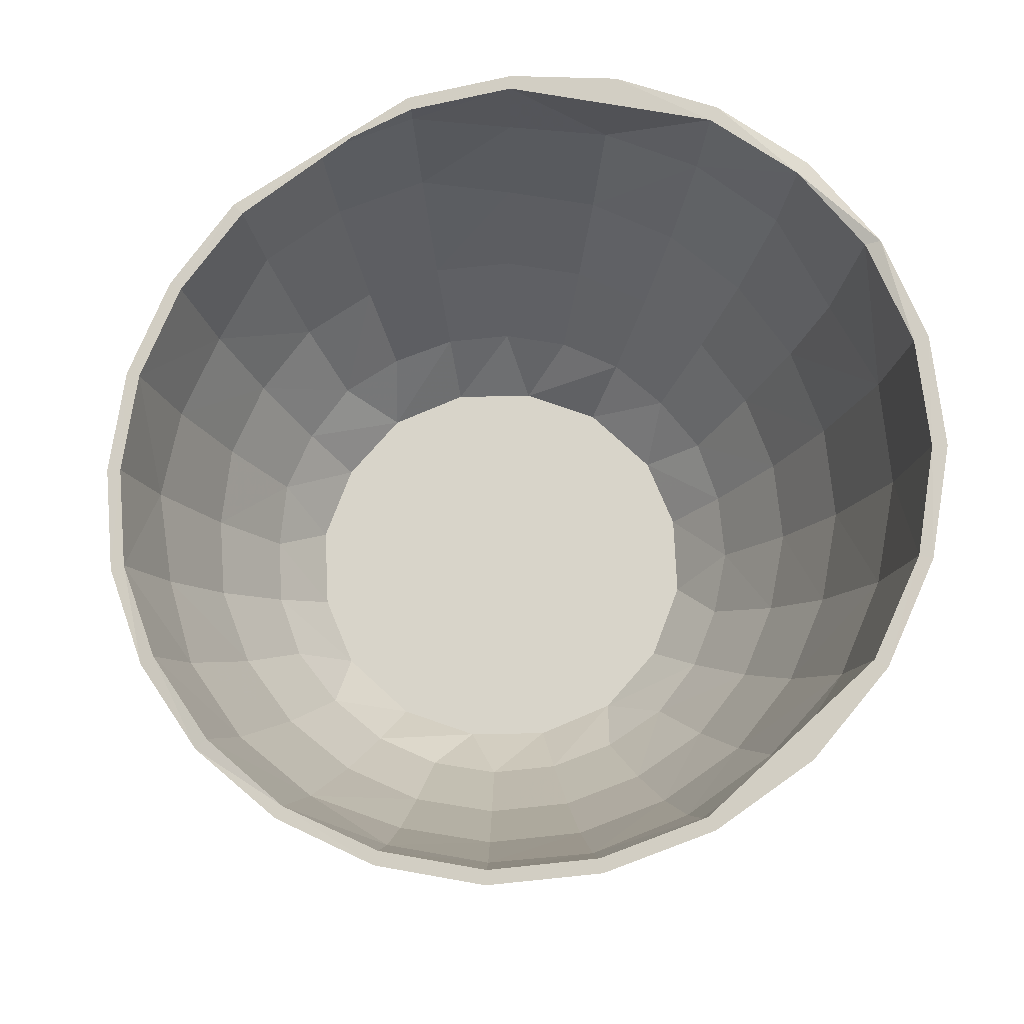
<metadata>
{"format":"obj","ext":"obj","renderer":"f3d","projection":"perspective","resolution":1024,"background":"white","views":[{"elev":75.4,"azim":-81.4,"up":"+Y"}]}
</metadata>
<code>
v -0.02621 0.06383 -0.2213
v 0.03057 0.06357 -0.2213
v -0.0253 0.06533 -0.2139
v -0.08141 0.0661 -0.2081
v 0.08517 0.06638 -0.2068
v 0.02951 0.06512 -0.2139
v 0.1347 0.07185 -0.1791
v 0.02778 0.006759 -0.204
v 0.07782 0.006664 -0.1901
v -0.1314 0.0713 -0.1812
v -0.0786 0.06759 -0.2012
v 0.08222 0.06784 -0.1999
v 0.1226 0.006651 -0.1638
v -0.02436 0.01125 -0.2063
v -0.07437 0.006682 -0.1914
v -0.1196 0.00671 -0.1658
v -0.1265 0.07326 -0.1749
v -0.1179 0.0201 -0.1633
v 0.159 0.006708 -0.1268
v -0.1729 0.07893 -0.1427
v -0.1573 0.009189 -0.13
v 0.1297 0.07368 -0.1729
v 0.1221 0.02497 -0.1624
v 0.17 0.05014 -0.135
v -0.1671 0.08087 -0.1375
v -0.1552 0.02323 -0.1281
v 0.02681 0.009891 -0.1971
v 0.0751 0.009833 -0.1837
v 0.1898 0.02161 -0.08379
v 0.02438 -0.04873 -0.1798
v 0.06822 -0.0489 -0.1675
v 0.1075 -0.04882 -0.1445
v 0.1394 -0.04892 -0.112
v -0.2022 0.08013 -0.09279
v -0.1882 0.02161 -0.08677
v -0.07176 0.009841 -0.1849
v 0.1579 0.02436 -0.1258
v -0.02349 0.01408 -0.1992
v 0.204 0.08013 -0.08938
v 0.1618 -0.04894 -0.07239
v -0.02098 -0.05133 -0.1788
v -0.06517 -0.04888 -0.1687
v -0.1048 -0.04895 -0.1462
v -0.1382 -0.04671 -0.115
v -0.2038 0.08985 -0.09346
v -0.1971 0.09032 -0.09085
v -0.1816 0.02437 -0.08413
v 0.2057 0.09054 -0.09007
v 0.1977 0.006741 -0.03131
v 0.1733 -0.0489 -0.02832
v -0.2212 0.1011 -0.03801
v -0.214 0.06349 -0.03681
v -0.1969 0.006723 -0.03456
v 0.1697 0.08144 -0.1348
v 0.1971 0.08193 -0.08661
v 0.1833 0.02441 -0.08092
v 0.2142 0.06119 -0.03315
v -0.1604 -0.04892 -0.07501
v -0.2059 0.06225 -0.03568
v -0.1899 0.009816 -0.03364
v 0.02345 -0.04476 -0.1732
v 0.06567 -0.04481 -0.1615
v 0.1041 -0.04262 -0.1401
v 0.1986 0.09112 -0.08723
v 0.2222 0.1019 -0.03429
v 0.1972 0.006714 0.02062
v 0.1729 -0.04891 0.01721
v 0.02004 -0.1005 -0.1491
v 0.05622 -0.1004 -0.1392
v 0.08868 -0.0994 -0.1209
v 0.1141 -0.1014 -0.09332
v 0.1332 -0.1005 -0.06084
v 0.1426 -0.1005 -0.02457
v -0.2238 0.1131 0.02049
v -0.2136 0.1014 -0.03693
v -0.215 0.0654 0.01955
v -0.1973 0.006725 0.01737
v -0.06274 -0.04467 -0.1626
v -0.1009 -0.04475 -0.141
v -0.132 -0.04495 -0.1103
v -0.1543 -0.04487 -0.07253
v -0.166 -0.04483 -0.03031
v 0.2076 0.0655 -0.0323
v -0.02017 -0.04712 -0.1723
v 0.2147 0.06477 0.02322
v 0.1423 -0.1005 0.01289
v -0.01716 -0.1029 -0.1478
v -0.05357 -0.1006 -0.14
v -0.08633 -0.09956 -0.1223
v -0.1133 -0.09967 -0.09587
v -0.1725 -0.04888 -0.03114
v -0.2075 0.06673 0.01873
v -0.1903 0.009809 0.01646
v -0.1664 -0.04488 0.01349
v 0.1342 -0.04491 -0.1079
v 0.1907 0.009776 -0.03039
v 0.2238 0.1138 0.02429
v 0.1834 0.006694 0.07068
v 0.1607 -0.04892 0.06107
v 0.1323 -0.1005 0.049
v 0.02804 -0.1375 -0.1195
v 0.07106 -0.1374 -0.09775
v 0.1163 -0.1374 -0.007449
v -0.1843 0.006725 0.06765
v -0.2161 0.1129 0.01964
v 0.2086 0.07123 0.02227
v 0.1997 0.06538 0.07765
v -0.03002 -0.137 -0.119
v -0.06917 -0.1374 -0.09893
v 0.1017 -0.137 -0.06315
v -0.132 -0.1005 -0.06293
v -0.1729 -0.04892 0.01438
v -0.2029 0.07506 0.07542
v -0.2101 0.1248 0.07808
v -0.1778 0.009785 0.06496
v -0.1554 -0.04487 0.0559
v 0.2146 0.1021 -0.03336
v 0.0193 -0.09467 -0.1437
v 0.05404 -0.09464 -0.1341
v 0.08599 -0.09259 -0.1169
v 0.1557 -0.0449 -0.06982
v 0.1903 0.009835 0.01971
v 0.1577 0.009186 0.116
v 0.1386 -0.04659 0.1011
v 0.1137 -0.09964 0.08196
v 0.1011 -0.1379 0.04952
v 0.003915 -0.1537 -0.123
v 0.09955 -0.1537 -0.06323
v 0.1144 -0.1537 -0.006012
v 0.1062 -0.1537 0.03799
v -0.1776 0.09442 0.1273
v -0.1819 0.1354 0.1304
v -0.203 0.1242 0.07521
v -0.1631 0.0216 0.1163
v -0.1951 0.07257 0.07235
v -0.05151 -0.09477 -0.1349
v -0.08312 -0.09357 -0.118
v -0.1079 -0.09574 -0.09178
v -0.1269 -0.09475 -0.06091
v -0.1365 -0.0947 -0.02619
v -0.1368 -0.09473 0.009846
v -0.1278 -0.09473 0.04473
v 0.195 0.07639 0.07587
v -0.01649 -0.09713 -0.1423
v 0.1715 0.06795 0.1268
v -0.043 -0.1537 -0.1137
v 0.05888 -0.1537 -0.1067
v -0.08146 -0.1537 -0.08997
v -0.1008 -0.1379 -0.06345
v -0.142 -0.1005 -0.02683
v -0.1615 -0.04894 0.05845
v -0.1531 0.009713 0.1086
v -0.1671 0.06745 0.1191
v -0.1338 -0.0449 0.09402
v -0.11 -0.09479 0.07606
v 0.2021 0.1249 0.07857
v 0.04379 -0.1292 -0.1098
v 0.1104 -0.09479 -0.08999
v 0.1667 -0.04489 -0.02742
v 0.1769 0.00984 0.068
v 0.2097 0.1252 0.08156
v 0.1307 0.06543 0.1661
v 0.1199 0.006694 0.1519
v 0.1051 -0.04897 0.1323
v 0.06952 -0.1374 0.08499
v -0.1059 -0.1537 -0.05193
v -0.114 -0.1537 -0.00792
v -0.09919 -0.1537 0.0493
v -0.1355 0.08071 0.1669
v -0.1409 0.1442 0.1736
v -0.1737 0.1119 0.1241
v -0.1222 0.006711 0.1499
v -0.0417 -0.1292 -0.1105
v -0.1027 -0.1292 -0.05057
v -0.1106 -0.1292 -0.007896
v -0.1034 -0.1292 0.03491
v 0.1677 0.08035 0.124
v 0.001047 -0.1293 -0.119
v 0.1358 0.1106 0.1728
v 0.08676 -0.09941 0.1084
v 0.08182 -0.1537 0.07604
v -0.1423 -0.1005 0.01064
v -0.139 -0.04892 0.09808
v -0.1758 0.1345 0.1257
v -0.1185 0.01212 0.145
v -0.1038 -0.04262 0.1262
v -0.1291 0.06991 0.1586
v -0.08564 -0.09259 0.103
v -0.07634 -0.1292 -0.08944
v -0.08035 -0.1292 0.07224
v 0.0807 -0.1292 -0.08617
v 0.1282 -0.09475 -0.05865
v 0.1664 -0.04484 0.01638
v 0.1515 0.009803 0.1112
v 0.1804 0.1348 0.1336
v 0.08282 0.08067 0.1975
v 0.07472 0.006591 0.1775
v 0.06548 -0.04907 0.1547
v 0.05393 -0.1005 0.1261
v -0.1159 -0.1374 -0.006484
v -0.1013 -0.137 0.04922
v -0.0707 -0.1374 0.08382
v -0.08589 0.08072 0.1961
v -0.1339 0.1131 0.1648
v -0.07747 0.006688 0.1762
v 0.1037 -0.1292 -0.04884
v 0.1109 -0.1292 -0.006036
v 0.103 -0.1292 0.03664
v 0.1361 0.1411 0.1685
v 0.1739 0.1351 0.1287
v 0.1262 0.06726 0.1602
v 0.1382 0.1447 0.176
v 0.04336 -0.1537 0.09981
v -0.1329 -0.1005 0.04691
v -0.1072 -0.04881 0.1306
v -0.05852 -0.1537 0.09278
v -0.08985 0.1504 0.2044
v -0.08669 0.149 0.1973
v -0.083 0.08253 0.1893
v -0.0747 0.009618 0.1697
v -0.06531 -0.04482 0.1476
v -0.05368 -0.09465 0.1202
v 0.07671 -0.1292 0.0755
v 0.1372 -0.09473 -0.02378
v 0.1547 -0.0448 0.0586
v 0.1157 0.009765 0.1463
v 0.02707 0.0806 0.2119
v 0.02446 0.006634 0.1905
v 0.02144 -0.04894 0.1661
v 0.01762 -0.1006 0.1354
v 0.02789 -0.1374 0.1058
v -0.1137 -0.1014 0.07939
v -0.03119 0.1151 0.2167
v -0.03168 0.1537 0.2203
v -0.02982 0.0626 0.207
v -0.02731 0.004151 0.1891
v -0.04343 -0.1292 0.09586
v 0.1369 -0.09471 0.01226
v 0.08003 0.08238 0.1907
v 0.08668 0.1507 0.2059
v 0.02872 0.1537 0.2213
v -0.003556 -0.1537 0.109
v -0.08832 -0.0994 0.1069
v -0.06786 -0.04889 0.1536
v -0.03074 0.1522 0.2132
v -0.0293 0.07883 0.2034
v -0.02635 0.007356 0.1822
v -0.02295 -0.04712 0.158
v -0.01876 -0.097 0.1282
v 0.04206 -0.1292 0.09658
v 0.1272 -0.09473 0.04698
v 0.1324 -0.04494 0.09633
v 0.07211 0.009749 0.171
v 0.08362 0.1493 0.1988
v -0.02387 -0.05117 0.1646
v -0.01952 -0.1028 0.1336
v -0.02968 -0.137 0.1052
v 0.1082 -0.09573 0.07785
v 0.08356 -0.09342 0.1041
v 0.02617 0.08244 0.2046
v 0.02765 0.1523 0.2136
v -0.05586 -0.1004 0.1253
v 0.0236 0.009739 0.1835
v 0.02065 -0.04474 0.1597
v 0.01696 -0.09488 0.1299
v -0.000756 -0.1293 0.1051
v 0.05187 -0.09474 0.121
v 0.1012 -0.04479 0.1271
v 0.06304 -0.04487 0.1486
f 1 2 14
f 14 2 1
f 1 3 2
f 2 3 1
f 8 14 2
f 2 14 8
f 4 1 14
f 14 1 4
f 4 3 1
f 1 3 4
f 6 2 3
f 3 2 6
f 9 2 5
f 5 2 9
f 2 9 8
f 8 9 2
f 14 15 4
f 4 15 14
f 4 11 3
f 3 11 4
f 6 5 2
f 2 5 6
f 5 13 9
f 9 13 5
f 16 4 15
f 15 4 16
f 10 11 4
f 4 11 10
f 12 5 6
f 6 5 12
f 6 3 38
f 38 3 6
f 13 5 7
f 7 5 13
f 4 16 10
f 10 16 4
f 10 17 11
f 11 17 10
f 3 11 38
f 38 11 3
f 12 7 5
f 5 7 12
f 38 27 6
f 6 27 38
f 6 28 12
f 12 28 6
f 7 19 13
f 13 19 7
f 30 14 8
f 8 14 30
f 31 8 9
f 9 8 31
f 32 9 13
f 13 9 32
f 21 10 16
f 16 10 21
f 20 17 10
f 10 17 20
f 18 11 17
f 17 11 18
f 36 38 11
f 11 38 36
f 22 7 12
f 12 7 22
f 28 6 27
f 27 6 28
f 23 12 28
f 28 12 23
f 19 7 24
f 24 7 19
f 33 13 19
f 19 13 33
f 14 30 41
f 41 30 14
f 8 31 30
f 30 31 8
f 14 42 15
f 15 42 14
f 9 32 31
f 31 32 9
f 15 43 16
f 16 43 15
f 13 33 32
f 32 33 13
f 10 21 20
f 20 21 10
f 16 44 21
f 21 44 16
f 20 25 17
f 17 25 20
f 17 26 18
f 18 26 17
f 11 18 36
f 36 18 11
f 12 23 22
f 22 23 12
f 24 29 19
f 19 29 24
f 19 40 33
f 33 40 19
f 42 14 41
f 41 14 42
f 43 15 42
f 42 15 43
f 44 16 43
f 43 16 44
f 21 35 20
f 20 35 21
f 44 35 21
f 21 35 44
f 20 46 25
f 25 46 20
f 26 17 25
f 25 17 26
f 22 48 7
f 7 48 22
f 23 54 22
f 22 54 23
f 29 24 39
f 39 24 29
f 40 19 29
f 29 19 40
f 34 20 35
f 35 20 34
f 45 20 34
f 34 20 45
f 35 44 58
f 58 44 35
f 45 46 20
f 20 46 45
f 25 47 26
f 26 47 25
f 54 48 22
f 22 48 54
f 54 23 37
f 37 23 54
f 38 61 27
f 27 61 38
f 27 62 28
f 28 62 27
f 28 63 23
f 23 63 28
f 48 39 24
f 24 39 48
f 39 57 29
f 29 57 39
f 29 50 40
f 40 50 29
f 68 41 30
f 30 41 68
f 69 30 31
f 31 30 69
f 70 31 32
f 32 31 70
f 71 32 33
f 33 32 71
f 72 33 40
f 40 33 72
f 35 52 34
f 34 52 35
f 34 51 45
f 45 51 34
f 58 53 35
f 35 53 58
f 47 25 46
f 46 25 47
f 78 38 36
f 36 38 78
f 79 36 18
f 18 36 79
f 80 18 26
f 26 18 80
f 81 26 47
f 47 26 81
f 37 55 54
f 54 55 37
f 61 38 84
f 84 38 61
f 62 27 61
f 61 27 62
f 63 28 62
f 62 28 63
f 63 37 23
f 23 37 63
f 48 57 39
f 39 57 48
f 49 29 57
f 57 29 49
f 50 29 49
f 49 29 50
f 73 40 50
f 50 40 73
f 41 68 87
f 87 68 41
f 30 69 68
f 68 69 30
f 41 88 42
f 42 88 41
f 31 70 69
f 69 70 31
f 42 89 43
f 43 89 42
f 32 71 70
f 70 71 32
f 43 90 44
f 44 90 43
f 33 72 71
f 71 72 33
f 40 73 72
f 72 73 40
f 51 34 52
f 52 34 51
f 51 46 45
f 45 46 51
f 52 35 53
f 53 35 52
f 53 58 91
f 91 58 53
f 46 59 47
f 47 59 46
f 38 78 84
f 84 78 38
f 36 79 78
f 78 79 36
f 18 80 79
f 79 80 18
f 26 81 80
f 80 81 26
f 47 82 81
f 81 82 47
f 55 37 56
f 56 37 55
f 37 63 95
f 95 63 37
f 64 48 54
f 54 48 64
f 57 48 65
f 65 48 57
f 57 66 49
f 49 66 57
f 49 67 50
f 50 67 49
f 50 86 73
f 73 86 50
f 88 41 87
f 87 41 88
f 89 42 88
f 88 42 89
f 90 43 89
f 89 43 90
f 90 58 44
f 44 58 90
f 52 74 51
f 51 74 52
f 51 75 46
f 46 75 51
f 53 76 52
f 52 76 53
f 91 77 53
f 53 77 91
f 60 47 59
f 59 47 60
f 59 46 75
f 75 46 59
f 82 47 60
f 60 47 82
f 64 54 55
f 55 54 64
f 56 83 55
f 55 83 56
f 95 56 37
f 37 56 95
f 64 65 48
f 48 65 64
f 65 85 57
f 57 85 65
f 66 57 85
f 85 57 66
f 67 49 66
f 66 49 67
f 86 50 67
f 67 50 86
f 58 90 111
f 111 90 58
f 74 52 76
f 76 52 74
f 74 75 51
f 51 75 74
f 76 53 77
f 77 53 76
f 77 91 112
f 112 91 77
f 59 93 60
f 60 93 59
f 75 92 59
f 59 92 75
f 60 94 82
f 82 94 60
f 55 117 64
f 64 117 55
f 117 55 83
f 83 55 117
f 83 56 96
f 96 56 83
f 84 118 61
f 61 118 84
f 61 119 62
f 62 119 61
f 62 120 63
f 63 120 62
f 56 95 121
f 121 95 56
f 117 65 64
f 64 65 117
f 85 65 97
f 97 65 85
f 85 98 66
f 66 98 85
f 66 99 67
f 67 99 66
f 67 100 86
f 86 100 67
f 101 87 68
f 68 87 101
f 101 68 69
f 69 68 101
f 102 69 70
f 70 69 102
f 71 102 70
f 70 102 71
f 110 71 72
f 72 71 110
f 111 91 58
f 58 91 111
f 103 72 73
f 73 72 103
f 103 73 86
f 86 73 103
f 76 113 74
f 74 113 76
f 74 105 75
f 75 105 74
f 112 104 77
f 77 104 112
f 93 59 92
f 92 59 93
f 92 75 105
f 105 75 92
f 94 60 93
f 93 60 94
f 136 84 78
f 78 84 136
f 137 78 79
f 79 78 137
f 138 79 80
f 80 79 138
f 139 80 81
f 81 80 139
f 140 81 82
f 82 81 140
f 141 82 94
f 94 82 141
f 83 106 117
f 117 106 83
f 96 106 83
f 83 106 96
f 118 84 144
f 144 84 118
f 119 61 118
f 118 61 119
f 120 62 119
f 119 62 120
f 120 95 63
f 63 95 120
f 121 96 56
f 56 96 121
f 117 97 65
f 65 97 117
f 97 107 85
f 85 107 97
f 98 85 107
f 107 85 98
f 99 66 98
f 98 66 99
f 100 67 99
f 99 67 100
f 126 86 100
f 100 86 126
f 87 101 108
f 108 101 87
f 87 108 88
f 88 108 87
f 69 102 101
f 101 102 69
f 88 109 89
f 89 109 88
f 109 90 89
f 89 90 109
f 102 71 110
f 110 71 102
f 72 103 110
f 110 103 72
f 91 111 150
f 150 111 91
f 86 126 103
f 103 126 86
f 114 74 113
f 113 74 114
f 113 77 104
f 104 77 113
f 104 112 151
f 151 112 104
f 92 115 93
f 93 115 92
f 105 135 92
f 92 135 105
f 93 116 94
f 94 116 93
f 84 136 144
f 144 136 84
f 78 137 136
f 136 137 78
f 79 138 137
f 137 138 79
f 80 139 138
f 138 139 80
f 81 140 139
f 139 140 81
f 82 141 140
f 140 141 82
f 94 142 141
f 141 142 94
f 106 96 122
f 122 96 106
f 95 120 158
f 158 120 95
f 96 121 159
f 159 121 96
f 107 97 161
f 161 97 107
f 107 123 98
f 98 123 107
f 98 124 99
f 99 124 98
f 99 125 100
f 100 125 99
f 101 127 108
f 108 127 101
f 109 88 108
f 108 88 109
f 102 147 101
f 101 147 102
f 90 109 149
f 149 109 90
f 128 102 110
f 110 102 128
f 149 111 90
f 90 111 149
f 129 110 103
f 103 110 129
f 150 112 91
f 91 112 150
f 130 103 126
f 126 103 130
f 77 113 76
f 76 113 77
f 113 132 114
f 114 132 113
f 74 133 105
f 105 133 74
f 114 133 74
f 74 133 114
f 104 134 113
f 113 134 104
f 151 134 104
f 104 134 151
f 115 92 135
f 135 92 115
f 116 93 115
f 115 93 116
f 142 94 116
f 116 94 142
f 156 117 106
f 106 117 156
f 122 143 106
f 106 143 122
f 158 121 95
f 95 121 158
f 159 122 96
f 96 122 159
f 156 97 117
f 117 97 156
f 161 145 107
f 107 145 161
f 123 107 145
f 145 107 123
f 124 98 123
f 123 98 124
f 125 99 124
f 124 99 125
f 126 100 125
f 125 100 126
f 146 108 127
f 127 108 146
f 127 101 147
f 147 101 127
f 108 148 109
f 109 148 108
f 109 148 149
f 149 148 109
f 102 128 147
f 147 128 102
f 110 129 128
f 128 129 110
f 112 150 182
f 182 150 112
f 103 130 129
f 129 130 103
f 126 181 130
f 130 181 126
f 131 113 134
f 134 113 131
f 132 113 131
f 131 113 132
f 132 184 114
f 114 184 132
f 135 105 133
f 133 105 135
f 114 184 133
f 133 184 114
f 134 151 183
f 183 151 134
f 135 152 115
f 115 152 135
f 115 154 116
f 116 154 115
f 116 155 142
f 142 155 116
f 156 106 143
f 143 106 156
f 143 122 160
f 160 122 143
f 144 178 118
f 118 178 144
f 118 157 119
f 119 157 118
f 119 191 120
f 120 191 119
f 121 158 192
f 192 158 121
f 122 159 193
f 193 159 122
f 145 161 195
f 195 161 145
f 162 123 145
f 145 123 162
f 163 124 123
f 123 124 163
f 164 125 124
f 124 125 164
f 125 165 126
f 126 165 125
f 165 181 126
f 126 181 165
f 148 108 146
f 146 108 148
f 147 146 127
f 127 146 147
f 128 148 147
f 147 148 128
f 149 150 111
f 111 150 149
f 129 167 128
f 128 167 129
f 182 151 112
f 112 151 182
f 130 168 129
f 129 168 130
f 181 168 130
f 134 169 131
f 131 169 134
f 131 170 132
f 132 170 131
f 170 184 132
f 132 184 170
f 133 171 135
f 135 171 133
f 171 133 184
f 184 133 171
f 183 172 134
f 134 172 183
f 152 135 153
f 153 135 152
f 154 115 152
f 152 115 154
f 153 135 171
f 171 135 153
f 155 116 154
f 154 116 155
f 173 144 136
f 136 144 173
f 189 136 137
f 137 136 189
f 138 189 137
f 137 189 138
f 174 138 139
f 139 138 174
f 175 139 140
f 140 139 175
f 175 140 141
f 141 140 175
f 176 141 142
f 142 141 176
f 190 142 155
f 155 142 190
f 143 210 156
f 156 210 143
f 160 177 143
f 143 177 160
f 157 118 178
f 178 118 157
f 191 119 157
f 157 119 191
f 191 158 120
f 120 158 191
f 192 159 121
f 121 159 192
f 193 160 122
f 122 160 193
f 156 161 97
f 97 161 156
f 179 145 195
f 195 145 179
f 145 179 162
f 162 179 145
f 123 162 163
f 163 162 123
f 124 163 164
f 164 163 124
f 125 164 180
f 180 164 125
f 165 125 180
f 180 125 165
f 147 148 146
f 146 148 147
f 149 148 166
f 166 148 149
f 128 166 148
f 148 166 128
f 128 167 166
f 166 167 128
f 150 149 200
f 200 149 150
f 129 168 167
f 167 168 129
f 151 182 214
f 214 182 151
f 181 216 168
f 168 216 181
f 130 168 181
f 170 131 169
f 169 131 170
f 184 204 171
f 171 204 184
f 169 134 172
f 172 134 169
f 172 183 215
f 215 183 172
f 153 185 152
f 152 185 153
f 152 186 154
f 154 186 152
f 171 187 153
f 153 187 171
f 154 188 155
f 155 188 154
f 144 173 178
f 178 173 144
f 136 189 173
f 173 189 136
f 138 174 189
f 189 174 138
f 139 175 174
f 174 175 139
f 141 176 175
f 175 176 141
f 142 190 176
f 176 190 142
f 210 143 177
f 177 143 210
f 210 161 156
f 156 161 210
f 177 160 194
f 194 160 177
f 173 157 178
f 178 157 173
f 189 191 157
f 157 191 189
f 159 192 224
f 224 192 159
f 160 193 225
f 225 193 160
f 195 212 179
f 179 212 195
f 196 162 179
f 179 162 196
f 196 163 162
f 162 163 196
f 197 164 163
f 163 164 197
f 198 180 164
f 164 180 198
f 199 165 180
f 180 165 199
f 231 181 165
f 165 181 231
f 166 200 149
f 149 200 166
f 200 166 167
f 167 166 200
f 200 182 150
f 150 182 200
f 201 167 168
f 168 167 201
f 214 183 151
f 151 183 214
f 202 168 216
f 216 168 202
f 169 217 170
f 170 217 169
f 170 218 184
f 184 218 170
f 187 171 204
f 204 171 187
f 172 203 169
f 169 203 172
f 215 205 172
f 172 205 215
f 185 153 187
f 187 153 185
f 186 152 185
f 185 152 186
f 188 154 186
f 186 154 188
f 190 155 188
f 188 155 190
f 189 157 173
f 173 157 189
f 174 191 189
f 189 191 174
f 175 206 174
f 174 206 175
f 176 207 175
f 175 207 176
f 190 208 176
f 176 208 190
f 210 195 161
f 161 195 210
f 194 211 177
f 177 211 194
f 191 192 158
f 158 192 191
f 224 193 159
f 159 193 224
f 225 194 160
f 160 194 225
f 179 240 196
f 196 240 179
f 163 196 197
f 197 196 163
f 164 197 198
f 198 197 164
f 180 198 199
f 199 198 180
f 165 199 231
f 231 199 165
f 181 231 213
f 213 231 181
f 167 201 200
f 200 201 167
f 183 214 232
f 232 214 183
f 168 202 201
f 201 202 168
f 217 169 203
f 203 169 217
f 218 204 184
f 184 204 218
f 219 187 204
f 204 187 219
f 203 172 205
f 205 172 203
f 205 215 244
f 244 215 205
f 219 185 187
f 187 185 219
f 220 186 185
f 185 186 220
f 221 188 186
f 186 188 221
f 222 190 188
f 188 190 222
f 174 206 191
f 191 206 174
f 175 207 206
f 206 207 175
f 176 208 207
f 207 208 176
f 190 223 208
f 208 223 190
f 209 177 211
f 211 177 209
f 210 177 209
f 209 177 210
f 210 212 195
f 195 212 210
f 211 194 226
f 226 194 211
f 192 191 206
f 206 191 192
f 193 224 238
f 238 224 193
f 194 225 252
f 252 225 194
f 240 179 212
f 212 179 240
f 241 196 240
f 240 196 241
f 227 197 196
f 196 197 227
f 228 198 197
f 197 198 228
f 229 199 198
f 198 199 229
f 230 231 199
f 199 231 230
f 213 216 181
f 181 216 213
f 200 214 182
f 182 214 200
f 214 200 201
f 201 200 214
f 232 215 183
f 183 215 232
f 202 232 201
f 201 232 202
f 202 216 257
f 257 216 202
f 203 233 217
f 217 233 203
f 217 218 170
f 170 218 217
f 204 218 219
f 219 218 204
f 205 235 203
f 203 235 205
f 244 236 205
f 205 236 244
f 185 219 220
f 220 219 185
f 186 220 221
f 221 220 186
f 188 221 222
f 222 221 188
f 190 222 237
f 237 222 190
f 224 206 207
f 207 206 224
f 251 207 208
f 208 207 251
f 258 208 223
f 223 208 258
f 237 223 190
f 190 223 237
f 211 239 209
f 209 239 211
f 209 212 210
f 210 212 209
f 226 239 211
f 211 239 226
f 206 224 192
f 192 224 206
f 238 225 193
f 193 225 238
f 252 226 194
f 194 226 252
f 196 241 227
f 227 241 196
f 197 227 228
f 228 227 197
f 198 228 229
f 229 228 198
f 199 229 230
f 230 229 199
f 213 231 242
f 242 231 213
f 213 242 216
f 216 242 213
f 201 232 214
f 214 232 201
f 215 232 243
f 243 232 215
f 232 202 243
f 243 202 232
f 242 257 216
f 216 257 242
f 262 202 257
f 257 202 262
f 233 203 235
f 235 203 233
f 234 217 233
f 233 217 234
f 234 245 217
f 217 245 234
f 217 245 218
f 218 245 217
f 245 219 218
f 218 219 245
f 235 205 236
f 236 205 235
f 236 244 255
f 255 244 236
f 246 220 219
f 219 220 246
f 247 221 220
f 220 221 247
f 248 222 221
f 221 222 248
f 249 237 222
f 222 237 249
f 207 238 224
f 224 238 207
f 207 251 238
f 238 251 207
f 208 258 251
f 251 258 208
f 237 250 223
f 223 250 237
f 258 223 259
f 259 223 258
f 254 209 239
f 239 209 254
f 239 226 253
f 253 226 239
f 225 238 251
f 251 238 225
f 226 252 268
f 268 252 226
f 254 212 209
f 209 212 254
f 254 240 212
f 212 240 254
f 233 227 241
f 241 227 233
f 235 228 227
f 227 228 235
f 236 229 228
f 228 229 236
f 255 230 229
f 229 230 255
f 256 231 230
f 230 231 256
f 257 242 231
f 231 242 257
f 243 244 215
f 215 244 243
f 202 262 243
f 243 262 202
f 257 256 262
f 262 256 257
f 227 233 235
f 235 233 227
f 241 234 233
f 233 234 241
f 245 234 261
f 261 234 245
f 219 245 246
f 246 245 219
f 228 235 236
f 236 235 228
f 229 236 255
f 255 236 229
f 220 246 247
f 247 246 220
f 221 247 248
f 248 247 221
f 222 248 249
f 249 248 222
f 237 249 266
f 266 249 237
f 266 250 237
f 237 250 266
f 267 223 250
f 250 223 267
f 223 267 259
f 259 267 223
f 239 261 254
f 254 261 239
f 253 260 239
f 239 260 253
f 251 252 225
f 225 252 251
f 268 253 226
f 226 253 268
f 261 240 254
f 254 240 261
f 261 241 240
f 240 241 261
f 241 261 234
f 234 261 241
f 230 255 256
f 256 255 230
f 231 256 257
f 257 256 231
f 244 243 262
f 262 243 244
f 245 260 246
f 246 260 245
f 246 263 247
f 247 263 246
f 247 264 248
f 248 264 247
f 248 265 249
f 249 265 248
f 250 265 267
f 267 265 250
f 261 239 260
f 260 239 261
f 260 253 263
f 263 253 260
f 252 251 258
f 258 251 252
f 253 268 269
f 269 268 253
f 255 262 256
f 256 262 255
f 262 255 244
f 244 255 262
f 260 245 261
f 261 245 260
f 263 246 260
f 260 246 263
f 264 247 263
f 263 247 264
f 265 248 264
f 264 248 265
f 266 249 265
f 265 249 266
f 268 258 259
f 259 258 268
f 265 250 266
f 266 250 265
f 269 259 267
f 267 259 269
f 258 268 252
f 252 268 258
f 269 263 253
f 253 263 269
f 263 269 264
f 264 269 263
f 264 267 265
f 265 267 264
f 259 269 268
f 268 269 259
f 267 264 269
f 269 264 267

</code>
